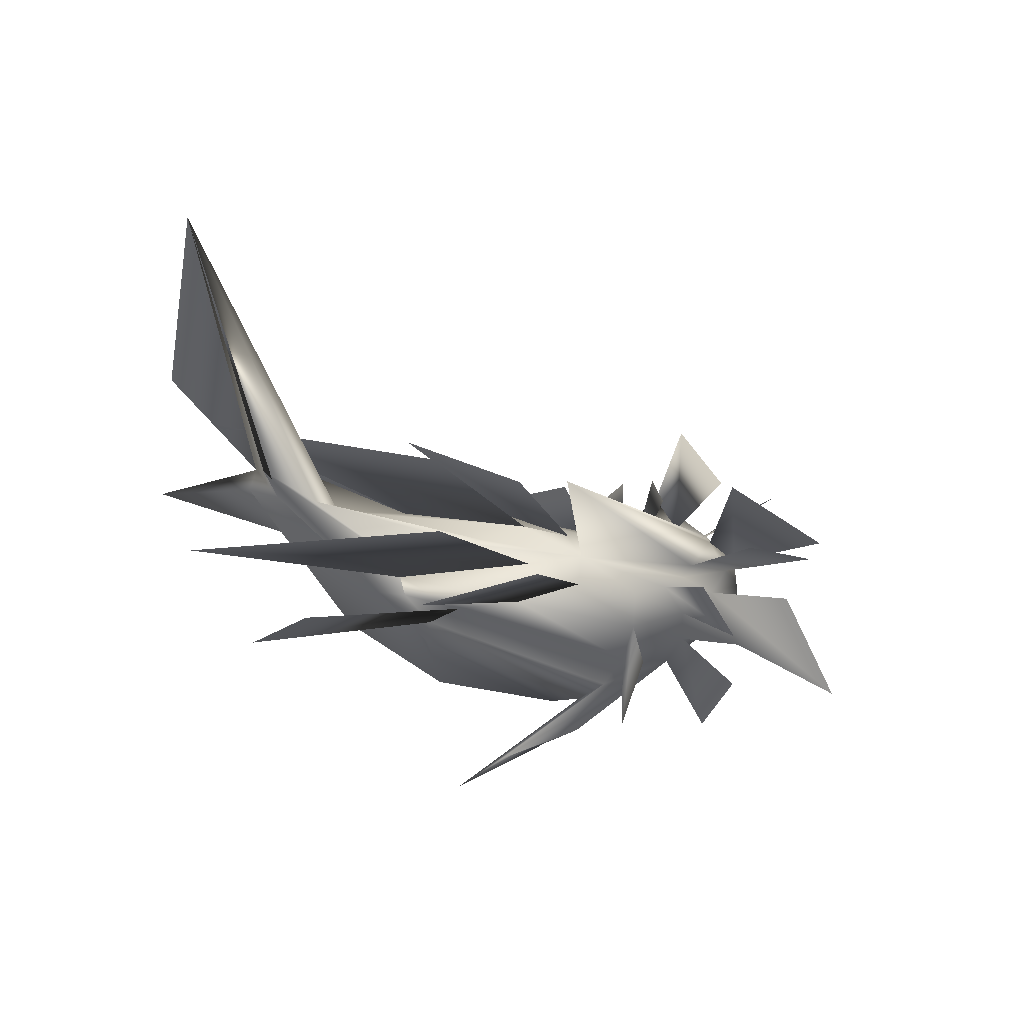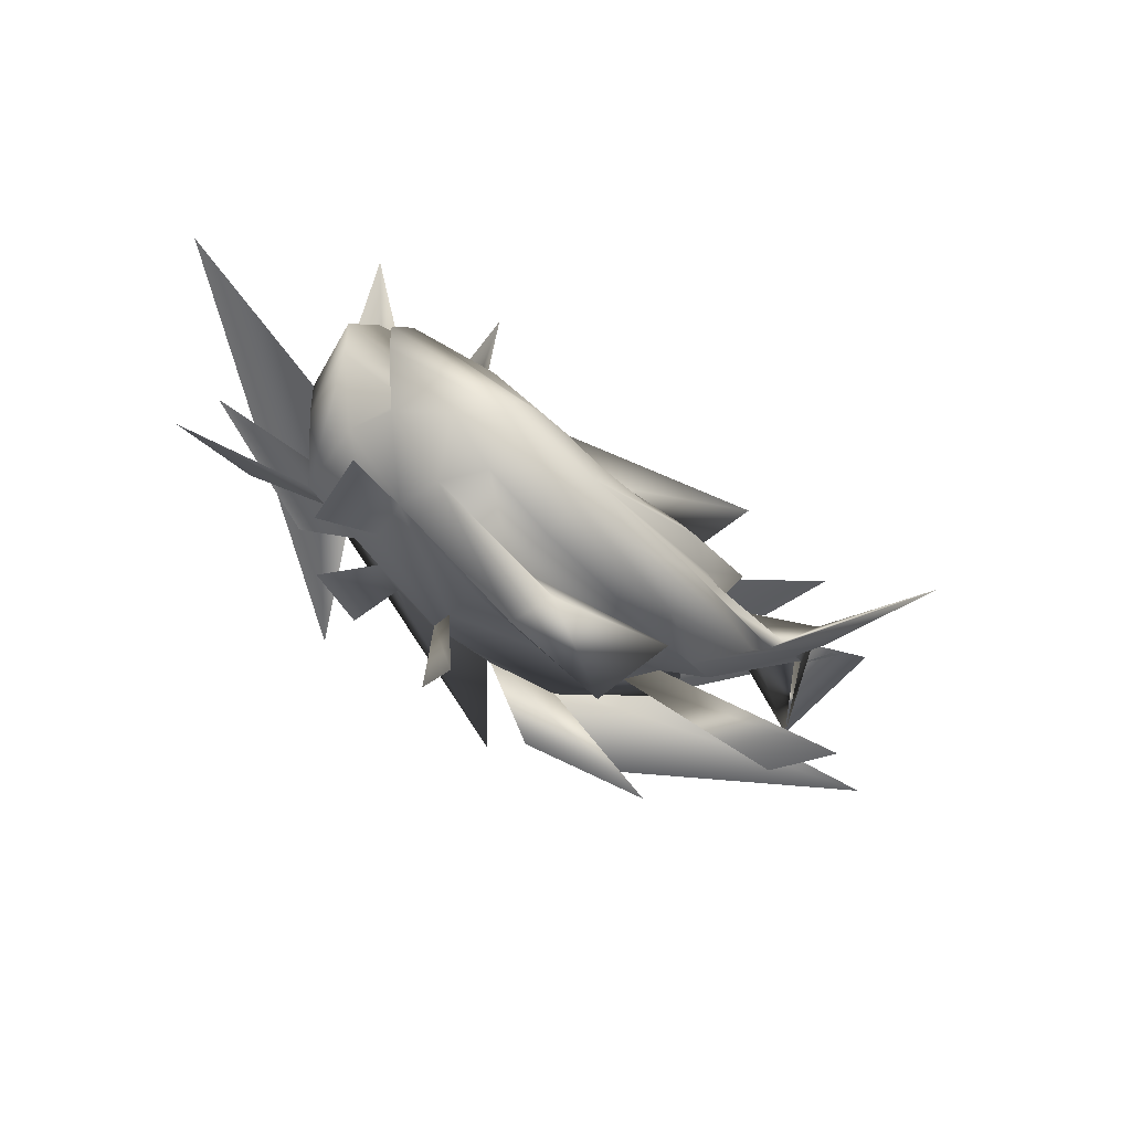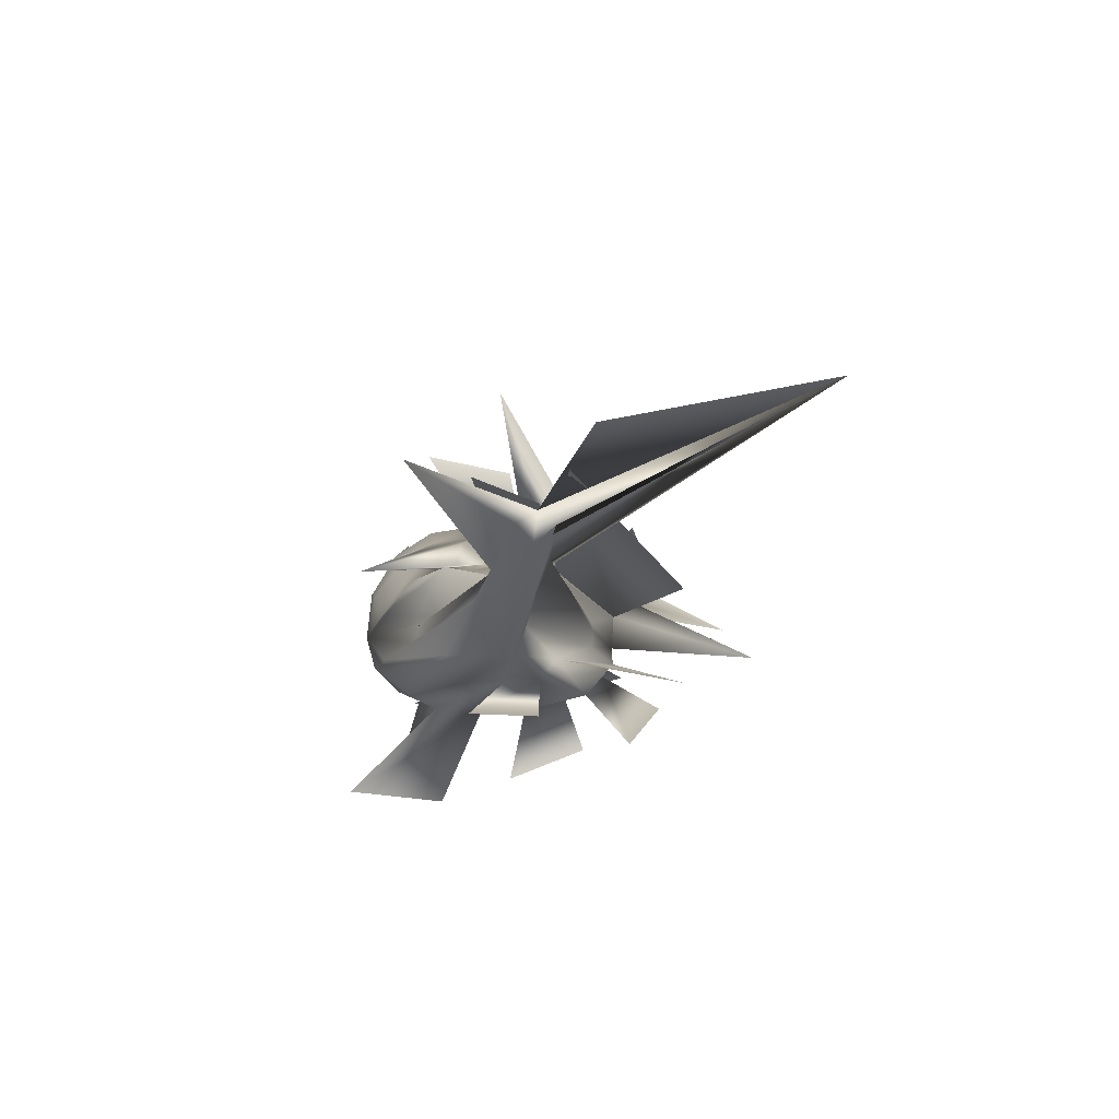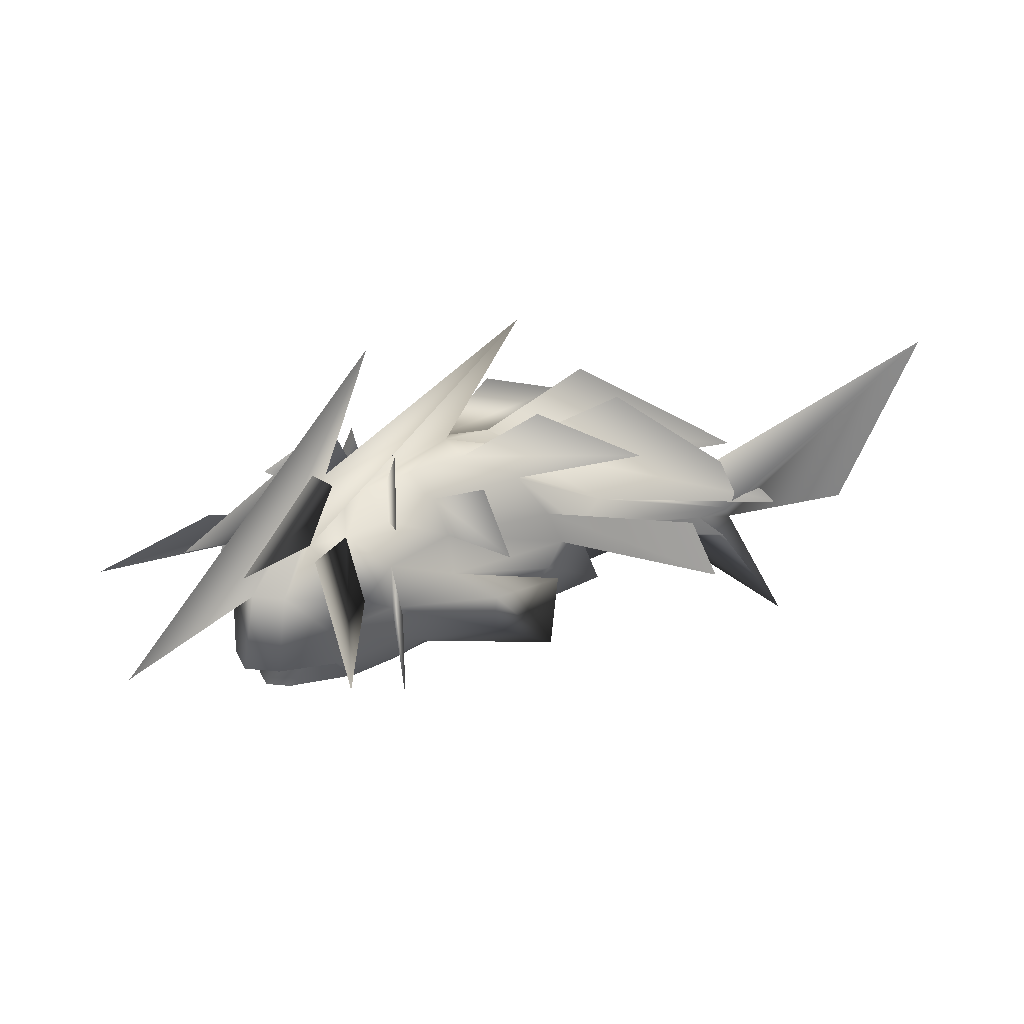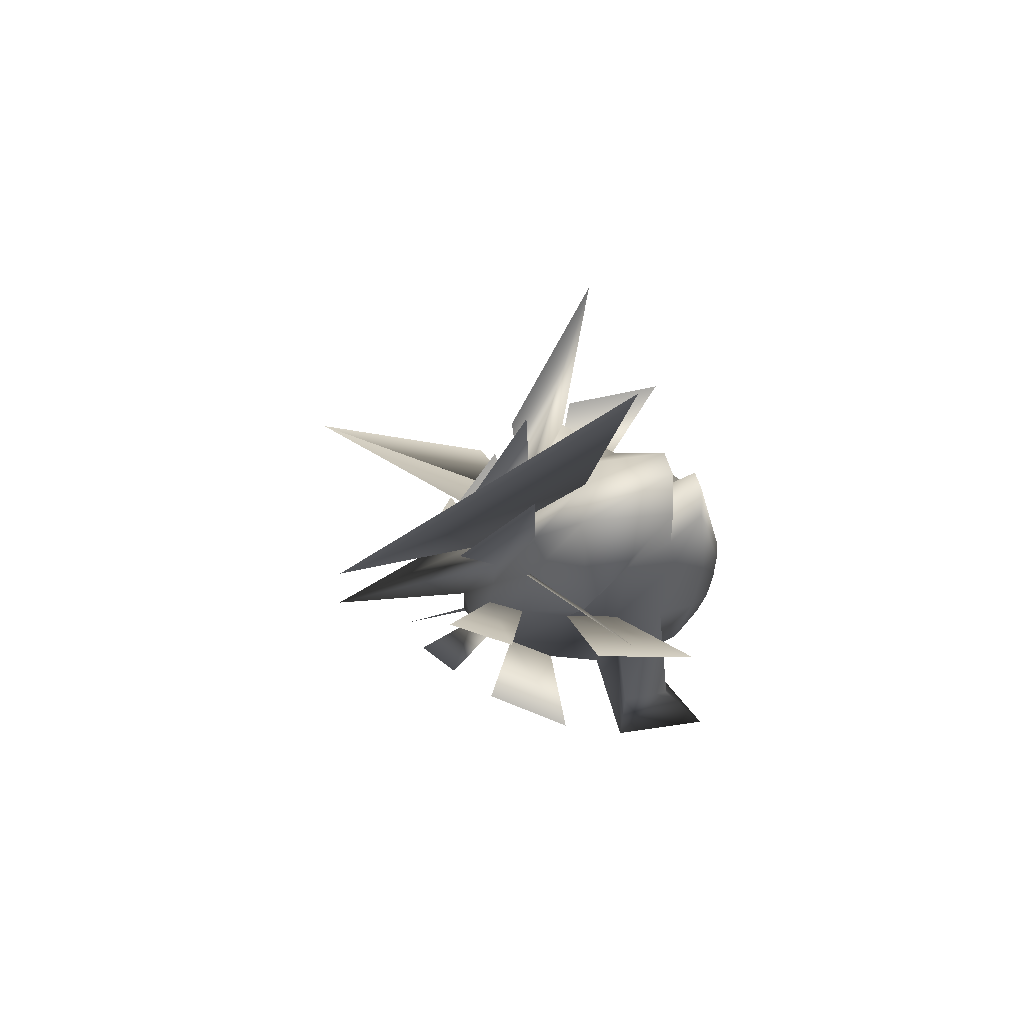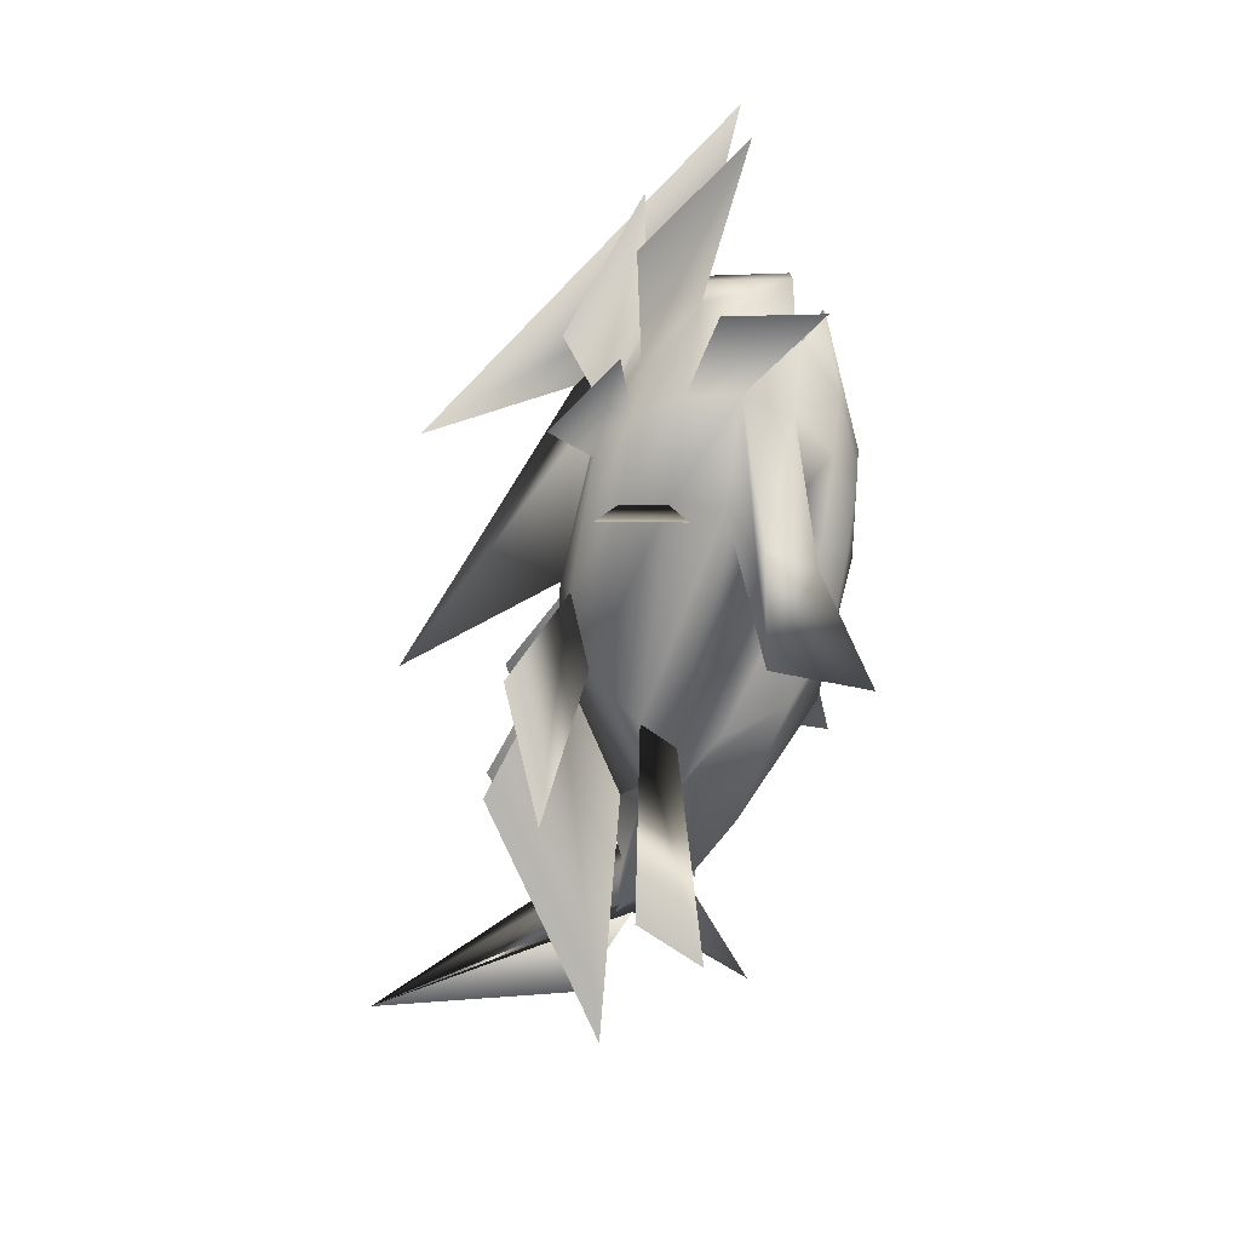
<metadata>
{"format":"obj","ext":"obj","renderer":"f3d","projection":"perspective","resolution":1024,"background":"white","views":[{"elev":-37.4,"azim":-29.9,"up":"+Y"},{"elev":-37.5,"azim":141.7,"up":"+Y"},{"elev":-10.5,"azim":-98.7,"up":"+Y"},{"elev":28.4,"azim":159.6,"up":"+Z"},{"elev":5.4,"azim":79.9,"up":"+Y"},{"elev":-72.9,"azim":79.8,"up":"+Y"}]}
</metadata>
<code>
o Sphere
v -1.073 -0.204 2.02
v 0.7782 0.4362 1.222
v 1.534 0.945 0.546
v 1.65 1.016 -0.04661
v 1.223 0.7548 -0.1462
v 1.468 0.9046 -0.2997
v 0.7119 0.4299 -0.6357
v 0.713 0.2979 1.035
v 1.21 0.5464 0.8394
v 1.541 0.6911 0.546
v 1.658 0.741 -0.04661
v 1.231 0.5009 -0.1462
v 1.474 0.7103 -0.2997
v 0.7133 0.319 -0.6357
v 0.6189 0.1493 1.035
v 1.048 0.2668 0.8394
v 1.501 0.06853 0.546
v 1.433 0.3663 0.1999
v 1.333 0.3448 -0.1462
v 1.05 0.2832 -0.4396
v 0.6222 0.1659 -0.6357
v 0.4409 -0.01286 1.035
v 0.7343 -0.04457 0.8394
v 0.9325 -0.05991 0.546
v 1.004 -0.06174 0.1999
v 0.9367 -0.0515 -0.1462
v 0.7391 -0.03499 -0.4396
v 0.4483 0.001038 -0.6357
v 0.1499 -0.1712 1.035
v 0.2516 -0.3422 0.8394
v 0.3324 -0.4528 0.546
v 0.3702 -0.4884 0.1999
v 0.3436 -0.4487 -0.1462
v 0.2635 -0.3377 -0.4396
v 0.1616 -0.1661 -0.6357
v -0.3862 -0.05711 1.104
v -0.3762 -0.2722 1.035
v -0.8017 -0.4657 0.8394
v -1.114 -0.4115 0.4581
v -1.229 -0.4233 0.1999
v -1.113 -0.4207 -0.05823
v -0.7923 -0.4852 -0.4396
v -0.3713 -0.2756 -0.6357
v -0.8218 -0.2377 1.035
v -1.644 -0.3173 0.4898
v -1.479 -0.2795 0.2473
v -1.68 -0.2945 0.1999
v -1.486 -0.2808 0.1526
v -1.687 -0.318 -0.2771
v -0.82 -0.2395 -0.6357
v -1.13 -0.1562 0.8231
v -1.476 -0.05803 0.2874
v -2.769 0.3878 0.3212
v -2.586 0.2885 0.1999
v -2.769 0.3878 0.05429
v -2.177 0.0967 0.04922
v -1.134 -0.1644 -0.4233
v -1.236 -0.06223 0.8231
v -2.326 0.243 0.3506
v -4.116 1.08 1.882
v -2.784 0.4797 0.1999
v -3.228 0.6781 -0.7015
v -2.326 0.218 0.04922
v -1.24 -0.05114 -0.4233
v -1.137 0.01578 0.8231
v -2.141 0.2228 0.3506
v -2.708 0.5305 0.3212
v -2.526 0.4213 0.1999
v -2.708 0.5305 0.05429
v -1.475 0.021 0.1124
v -1.139 0.03126 -0.4233
v -0.859 0.105 1.035
v -1.626 0.3008 0.4898
v -1.473 0.2655 0.2473
v -1.647 0.2849 0.1999
v -1.473 0.2655 0.1526
v -1.634 0.303 -0.2771
v -0.8557 0.08275 -0.6357
v -0.4582 0.1583 1.035
v -0.8797 0.3269 0.8394
v -1.149 0.3386 0.4581
v -1.248 0.4012 0.1999
v -1.151 0.363 -0.05823
v -0.8795 0.3343 -0.4396
v -0.4561 0.1306 -0.6357
v -0.01942 0.2582 1.035
v -0.1133 0.4381 0.8394
v -0.1926 0.5536 0.546
v -0.2257 0.5929 0.1999
v -0.2002 0.5524 -0.1462
v -0.1232 0.4369 -0.4396
v -0.02794 0.2595 -0.6357
v 0.2597 0.3702 1.035
v 0.3497 0.6617 0.8394
v 0.3924 0.8673 0.546
v 0.4123 0.9337 0.1999
v 0.3907 0.8691 -0.1462
v 0.3406 0.6721 -0.4396
v 0.2482 0.3901 -0.6357
v 0.06727 0.04567 -0.7045
v 0.4715 0.4289 1.035
v 0.7341 0.8042 0.8394
v 0.7442 1.318 0.546
v 0.9761 1.12 0.1999
v 0.9115 1.041 -0.1462
v 0.7277 0.8169 -0.4396
v 0.4598 0.4612 -0.6357
v 0.6337 0.4285 1.035
v 1.035 0.8373 0.8394
v 1.313 1.068 0.546
v 1.411 1.149 -0.04661
v 1.002 0.8778 -0.1462
v 1.299 0.9988 -0.2997
v 0.6228 0.4758 -0.6357
v 0.2617 -0.8209 -0.05031
v 0.1767 -0.7881 -0.3964
v -0.3718 -1.216 -0.1607
v -0.4027 -1.154 -0.8319
v -1.226 0.3897 -0.1607
v -1.189 0.3355 -0.8319
v -0.5619 0.6794 -0.05031
v -0.5739 0.5973 -0.3964
v 0.3425 0.2126 2.137
v 2.617 1.607 0.4396
v 1.086 0.4129 1.353
v 2.012 0.8639 0.9872
v 1.711 0.3457 0.9872
v 2.555 -0.02857 0.4396
v 0.5805 -0.1529 1.353
v 1.126 -0.2271 0.9872
v 1.495 -0.2625 0.4396
v 1.627 -0.2688 -0.2065
v 0.2275 -0.7653 0.9872
v 0.3769 -0.9819 0.4396
v -0.9347 -0.5714 1.353
v -1.725 -0.908 0.9872
v -2.307 -0.7928 0.2754
v -2.519 -0.807 -0.2065
v -1.763 -0.4832 1.353
v -3.281 -0.5637 0.3347
v -1.832 0.1602 1.353
v -3.229 0.6561 0.3347
v -1.087 0.2393 1.353
v -1.871 0.571 0.9872
v -2.372 0.6099 0.2754
v -2.555 0.7345 -0.2065
v -0.4539 0.6888 0.9872
v -0.6041 0.8906 0.4396
v 0.2431 0.5672 1.353
v 0.4081 1.091 0.9872
v 0.486 1.463 0.4396
v 0.5231 1.586 -0.2065
v 1.124 1.348 0.9872
v 1.142 2.303 0.4396
v 0.9399 0.6672 1.353
v 1.685 1.406 0.9872
v -3.628 0.8588 0.4359
f 5 4 11
f 5 11 12
f 7 6 13
f 7 13 14
f 6 5 12
f 6 12 13
f 14 13 20
f 14 20 21
f 13 12 19
f 13 19 20
f 21 20 27
f 21 27 28
f 20 19 26
f 20 26 27
f 28 27 34
f 28 34 35
f 27 26 33
f 27 33 34
f 35 34 42
f 35 42 43
f 34 33 41
f 34 41 42
f 43 42 49
f 43 49 50
f 42 41 48
f 42 48 49
f 50 49 56
f 50 56 57
f 49 48 55
f 49 55 56
f 57 56 63
f 57 63 64
f 56 55 62
f 56 62 63
f 64 63 70
f 64 70 71
f 63 62 69
f 63 69 70
f 71 70 77
f 71 77 78
f 70 69 76
f 70 76 77
f 78 77 84
f 78 84 85
f 77 76 83
f 77 83 84
f 85 84 91
f 85 91 92
f 84 83 90
f 84 90 91
f 92 91 98
f 92 98 99
f 91 90 97
f 91 97 98
f 99 98 106
f 99 106 107
f 98 97 105
f 98 105 106
f 107 106 113
f 107 113 114
f 106 105 112
f 106 112 113
f 100 7 14
f 100 14 21
f 100 21 28
f 100 28 35
f 100 35 43
f 100 43 50
f 100 50 57
f 100 57 64
f 100 64 71
f 100 71 78
f 100 78 85
f 100 85 92
f 100 92 99
f 100 99 107
f 100 107 114
f 114 113 6
f 114 6 7
f 113 112 5
f 113 5 6
f 112 111 4
f 112 4 5
f 100 114 7
f 32 33 118
f 32 118 117
f 90 89 119
f 90 119 120
f 97 90 120
f 97 120 122
f 33 26 116
f 33 116 118
f 2 1 8
f 2 8 9
f 4 3 10
f 4 10 11
f 3 2 9
f 3 9 10
f 11 10 17
f 11 17 18
f 10 9 16
f 10 16 17
f 9 8 15
f 9 15 16
f 17 16 23
f 17 23 24
f 16 15 22
f 16 22 23
f 24 23 30
f 24 30 31
f 23 22 29
f 23 29 30
f 31 30 38
f 31 38 39
f 30 29 37
f 30 37 38
f 39 38 45
f 39 45 46
f 38 37 44
f 38 44 45
f 47 46 53
f 47 53 54
f 46 45 52
f 46 52 53
f 45 44 51
f 45 51 52
f 53 52 59
f 53 59 60
f 52 51 58
f 52 58 59
f 60 59 66
f 60 66 67
f 59 58 65
f 59 65 66
f 68 67 74
f 68 74 75
f 67 66 73
f 67 73 74
f 66 65 72
f 66 72 73
f 74 73 80
f 74 80 81
f 73 72 79
f 73 79 80
f 81 80 87
f 81 87 88
f 80 79 86
f 80 86 87
f 88 87 94
f 88 94 95
f 87 86 93
f 87 93 94
f 95 94 102
f 95 102 103
f 94 93 101
f 94 101 102
f 104 103 110
f 104 110 111
f 103 102 109
f 103 109 110
f 102 101 108
f 102 108 109
f 1 36 8
f 8 36 15
f 15 36 22
f 22 36 29
f 29 36 37
f 37 36 44
f 44 36 51
f 51 36 58
f 58 36 65
f 65 36 72
f 72 36 79
f 79 36 86
f 86 36 93
f 93 36 101
f 101 36 108
f 36 1 108
f 111 110 3
f 111 3 4
f 110 109 2
f 110 2 3
f 1 2 109
f 1 109 108
f 72 73 142
f 72 142 141
f 8 9 126
f 8 126 125
f 3 2 123
f 3 123 124
f 22 23 130
f 22 130 129
f 87 88 148
f 87 148 147
f 37 38 136
f 37 136 135
f 102 103 154
f 102 154 153
f 79 80 144
f 79 144 143
f 93 94 150
f 93 150 149
f 108 109 156
f 108 156 155
f 16 17 128
f 16 128 127
f 30 31 134
f 30 134 133
f 44 45 140
f 44 140 139
f 12 11 18
f 12 18 19
f 18 17 24
f 18 24 25
f 19 18 25
f 19 25 26
f 25 24 31
f 25 31 32
f 25 32 117
f 25 117 115
f 32 31 39
f 32 39 40
f 33 32 40
f 33 40 41
f 40 39 46
f 40 46 47
f 41 40 47
f 41 47 48
f 48 47 54
f 48 54 55
f 54 53 60
f 54 60 61
f 55 54 61
f 55 61 62
f 61 60 67
f 61 67 68
f 62 61 68
f 62 68 69
f 69 68 75
f 69 75 76
f 75 74 81
f 75 81 82
f 76 75 82
f 76 82 83
f 82 81 88
f 82 88 89
f 83 82 89
f 83 89 90
f 89 88 95
f 89 95 96
f 89 96 121
f 89 121 119
f 96 95 103
f 96 103 104
f 97 96 104
f 97 104 105
f 105 104 111
f 105 111 112
f 116 115 117
f 116 117 118
f 120 119 121
f 120 121 122
f 26 25 115
f 26 115 116
f 96 97 122
f 96 122 121
f 24 25 132
f 24 132 131
f 39 40 138
f 39 138 137
f 81 82 146
f 81 146 145
f 95 96 152
f 95 152 151
f 60 61 157

</code>
